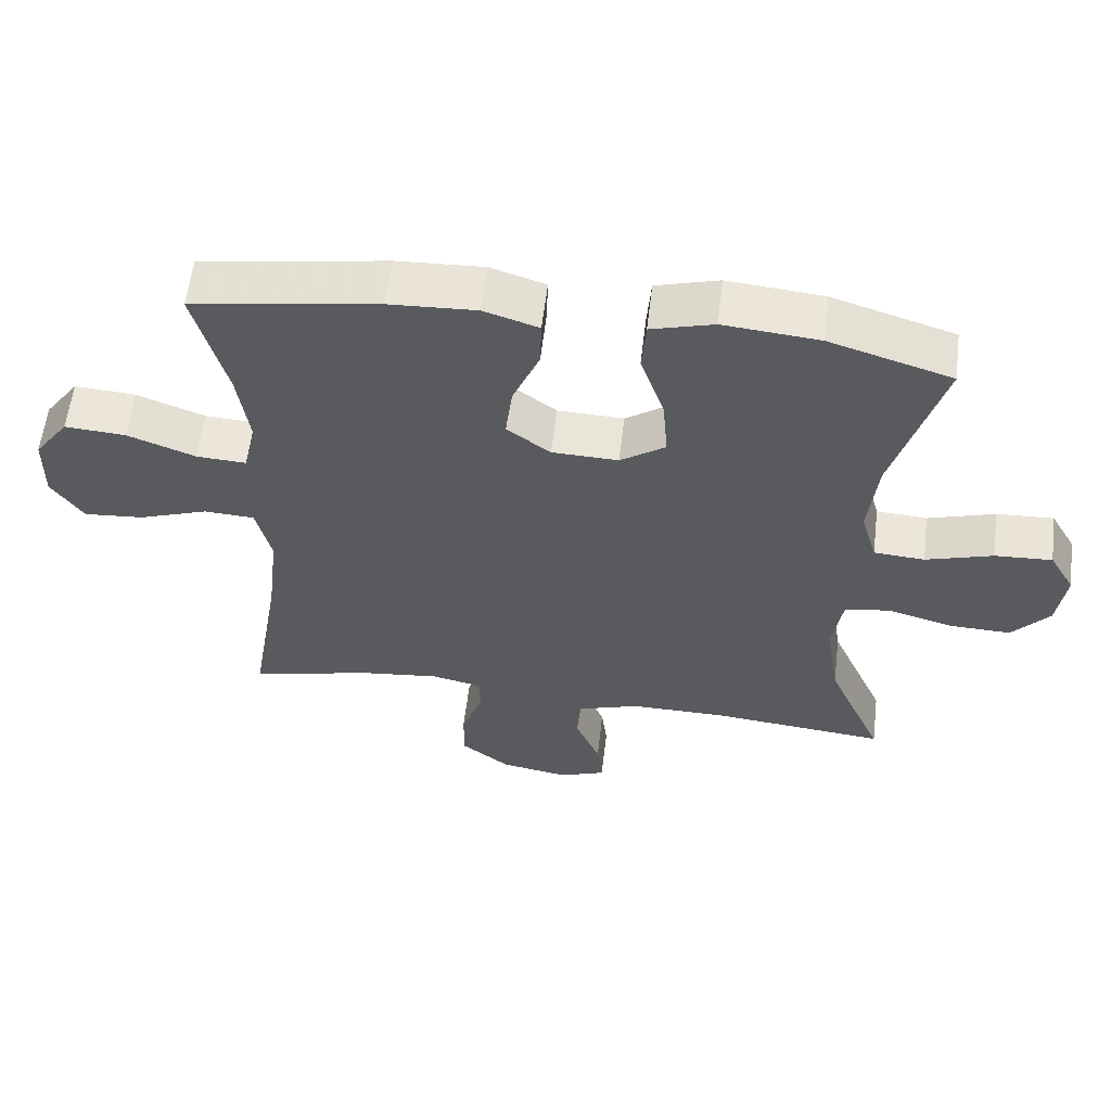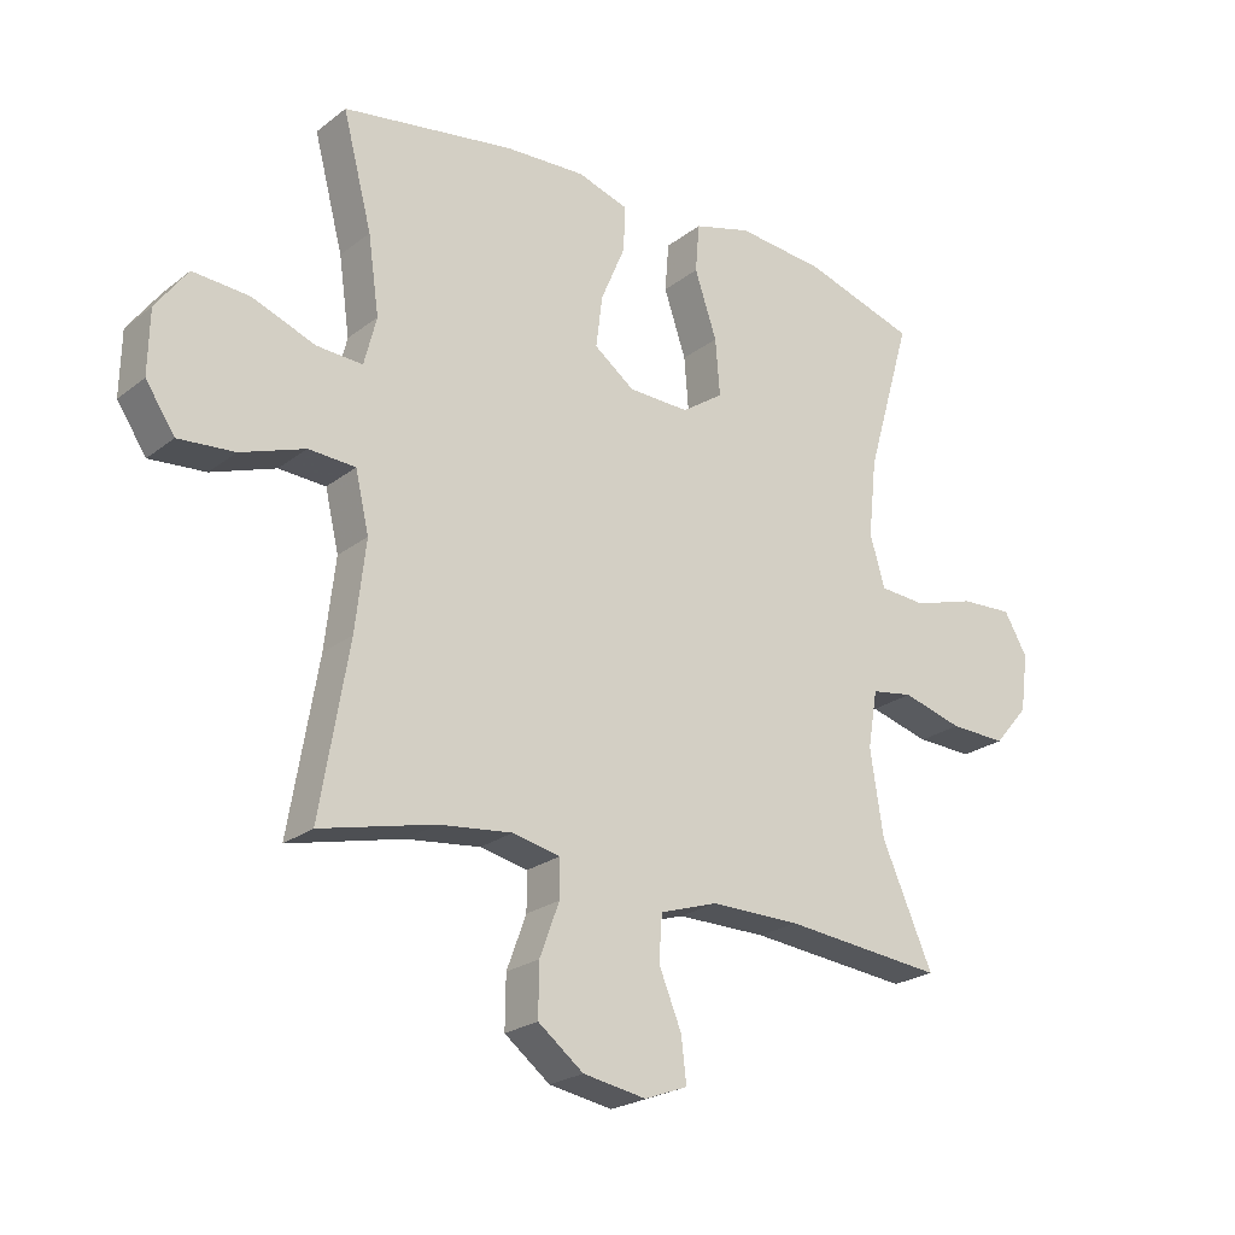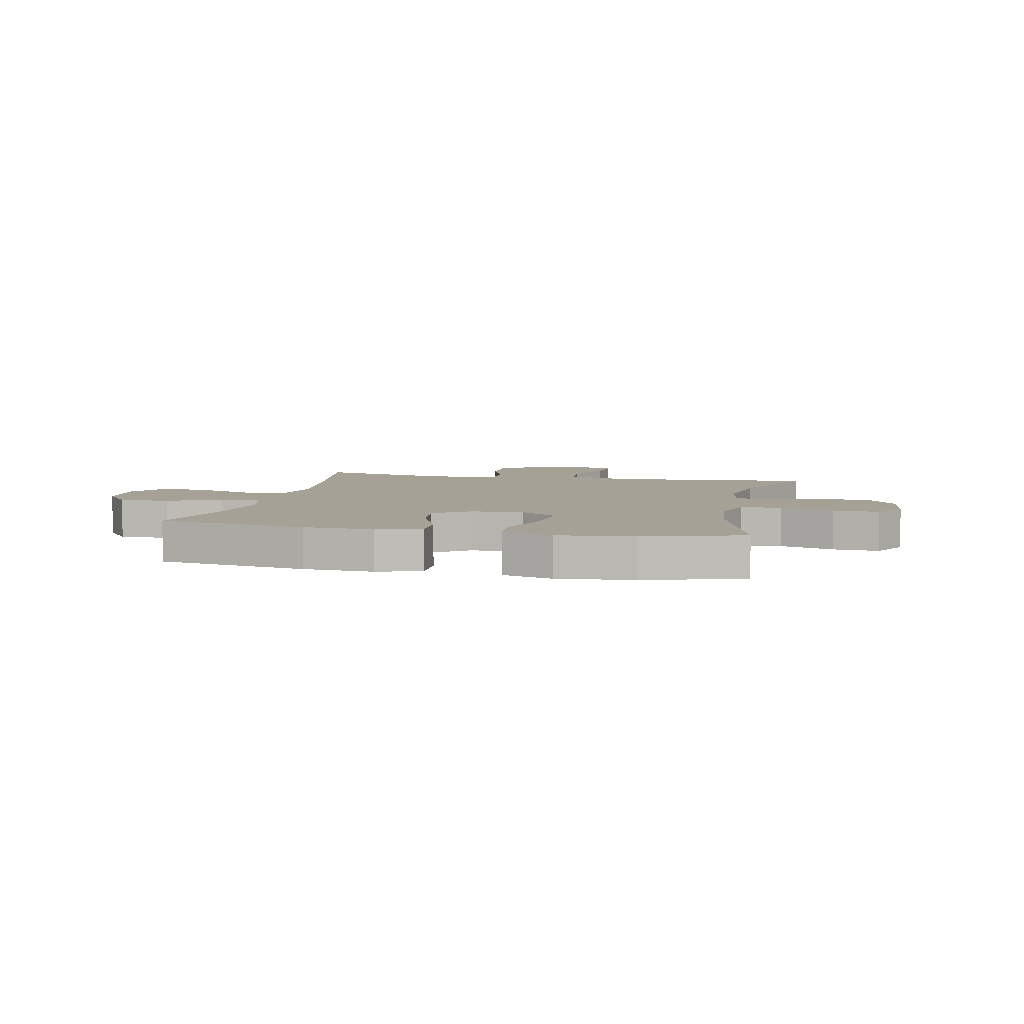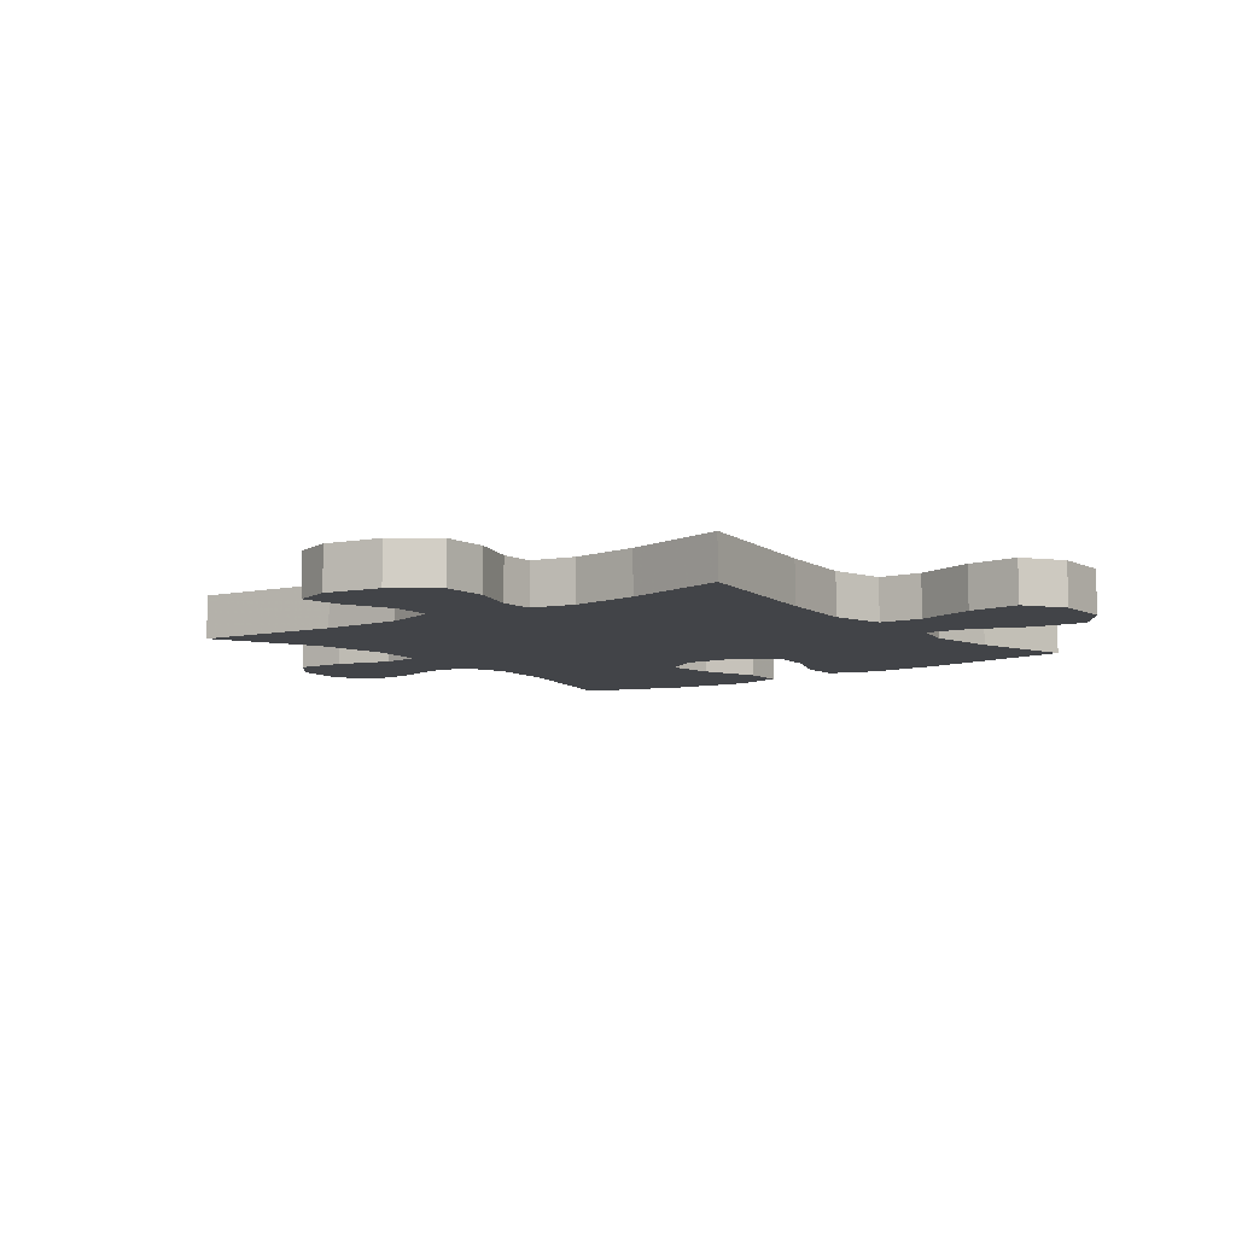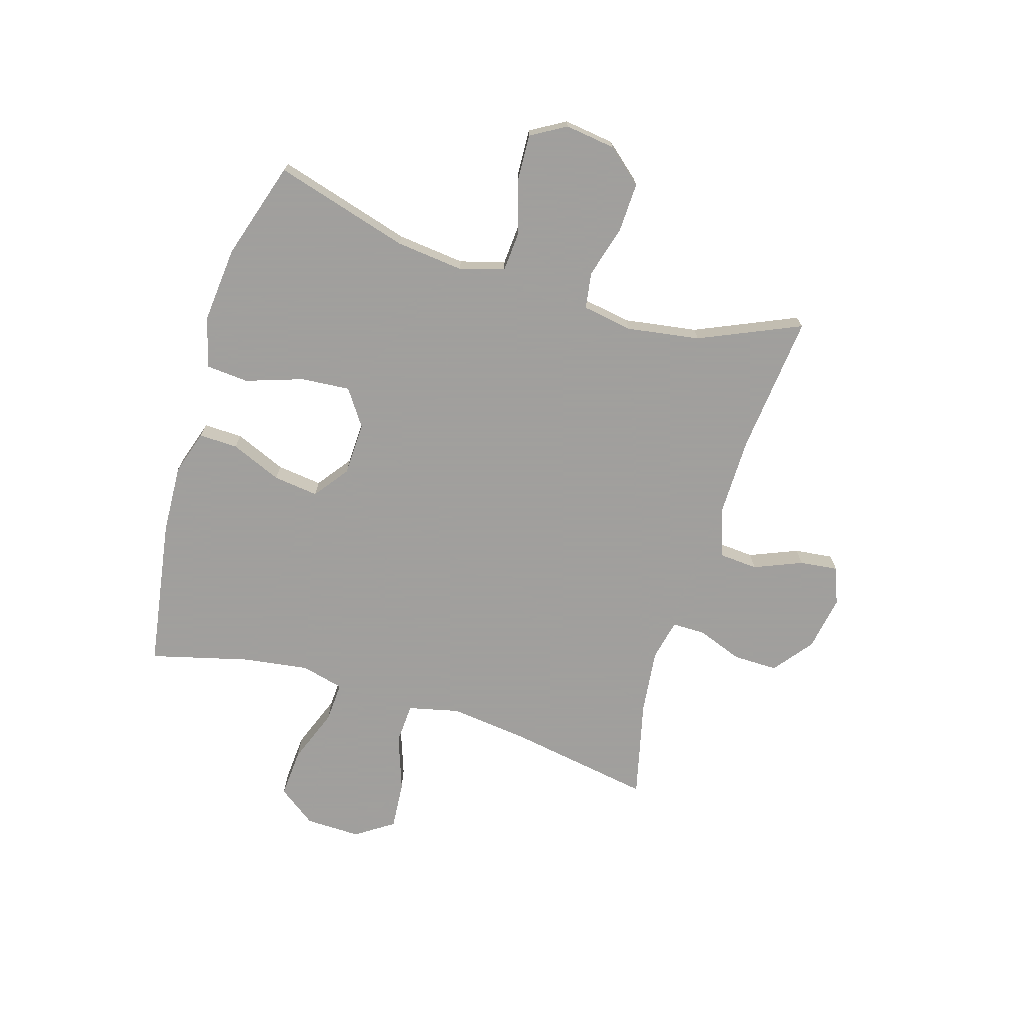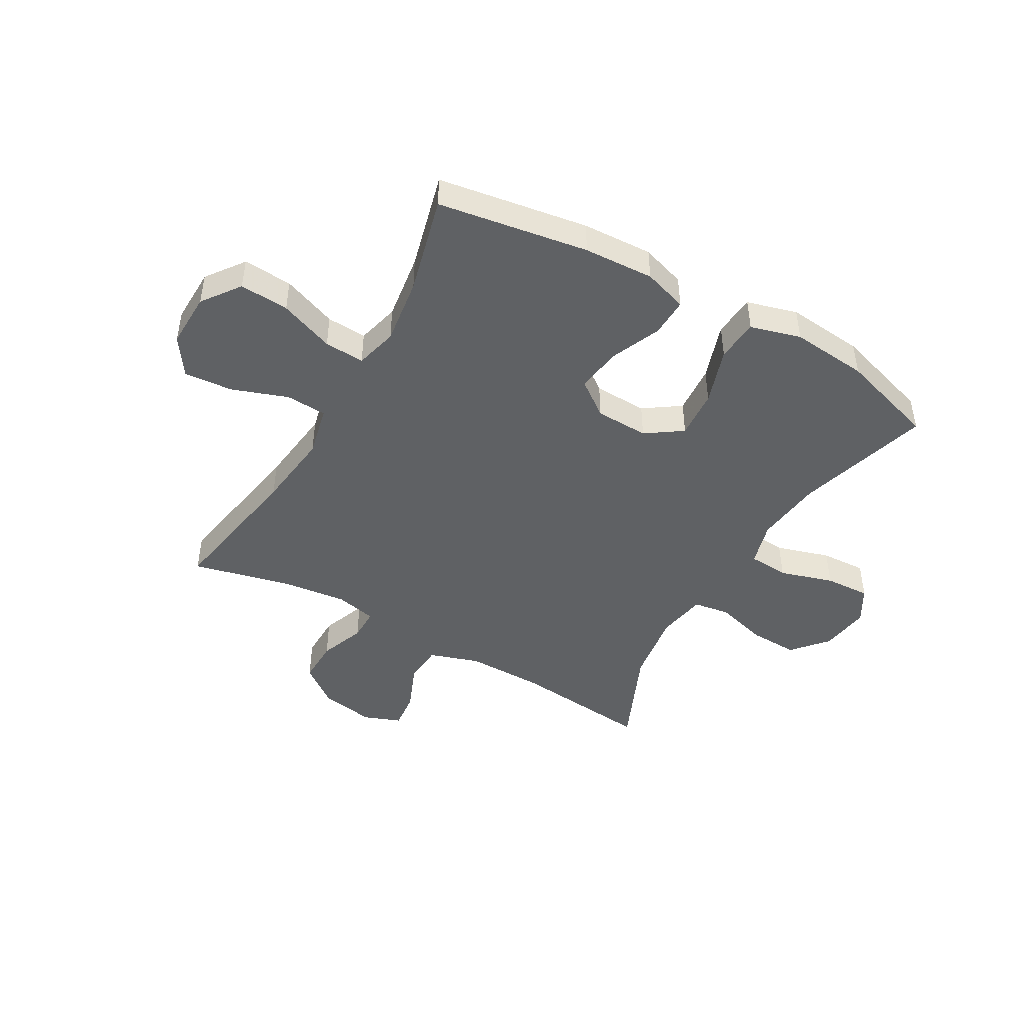
<metadata>
{"format":"obj","ext":"obj","renderer":"f3d","projection":"perspective","resolution":1024,"background":"white","views":[{"elev":58.7,"azim":6.8,"up":"+Z"},{"elev":-23.1,"azim":-37.8,"up":"+Z"},{"elev":6.0,"azim":12.3,"up":"+Y"},{"elev":-7.8,"azim":-142.7,"up":"+Y"},{"elev":-71.5,"azim":73.1,"up":"+Y"},{"elev":-45.6,"azim":-29.8,"up":"+Y"}]}
</metadata>
<code>
v -0.5 0.07 -0.5
v -0.456 0.07 -0.241
v -0.44 0.07 -0.104
v -0.461 0.07 -0.014
v -0.533 0.07 -0.01
v -0.632 0.07 -0.045
v -0.718 0.07 -0.052
v -0.763 0.07 0.015
v -0.761 0.07 0.113
v -0.712 0.07 0.18
v -0.625 0.07 0.174
v -0.528 0.07 0.137
v -0.457 0.07 0.133
v -0.438 0.07 0.208
v -0.455 0.07 0.327
v -0.5 0.07 0.5
v -0.235 0.07 0.542
v -0.111 0.07 0.548
v -0.033 0.07 0.523
v -0.035 0.07 0.454
v -0.073 0.07 0.364
v -0.083 0.07 0.284
v -0.021 0.07 0.238
v 0.073 0.07 0.235
v 0.137 0.07 0.279
v 0.13 0.07 0.366
v 0.096 0.07 0.467
v 0.102 0.07 0.542
v 0.191 0.07 0.567
v 0.327 0.07 0.554
v 0.5 0.07 0.5
v 0.431 0.07 0.262
v 0.418 0.07 0.142
v 0.441 0.07 0.063
v 0.513 0.07 0.058
v 0.608 0.07 0.087
v 0.689 0.07 0.091
v 0.725 0.07 0.029
v 0.713 0.07 -0.06
v 0.66 0.07 -0.122
v 0.573 0.07 -0.119
v 0.48 0.07 -0.093
v 0.416 0.07 -0.103
v 0.401 0.07 -0.191
v 0.421 0.07 -0.321
v 0.5 0.07 -0.5
v 0.253 0.07 -0.475
v 0.115 0.07 -0.474
v 0.026 0.07 -0.503
v 0.021 0.07 -0.572
v 0.056 0.07 -0.657
v 0.064 0.07 -0.725
v -0.002 0.07 -0.75
v -0.099 0.07 -0.733
v -0.169 0.07 -0.679
v -0.168 0.07 -0.6
v -0.138 0.07 -0.519
v -0.138 0.07 -0.461
v -0.211 0.07 -0.445
v -0.325 0.07 -0.458
v -0.5 0 -0.5
v -0.456 0 -0.241
v -0.44 0 -0.104
v -0.461 0 -0.014
v -0.533 0 -0.01
v -0.632 0 -0.045
v -0.718 0 -0.052
v -0.763 0 0.015
v -0.761 0 0.113
v -0.712 0 0.18
v -0.625 0 0.174
v -0.528 0 0.137
v -0.457 0 0.133
v -0.438 0 0.208
v -0.455 0 0.327
v -0.5 0 0.5
v -0.235 0 0.542
v -0.111 0 0.548
v -0.033 0 0.523
v -0.035 0 0.454
v -0.073 0 0.364
v -0.083 0 0.284
v -0.021 0 0.238
v 0.073 0 0.235
v 0.137 0 0.279
v 0.13 0 0.366
v 0.096 0 0.467
v 0.102 0 0.542
v 0.191 0 0.567
v 0.327 0 0.554
v 0.5 0 0.5
v 0.431 0 0.262
v 0.418 0 0.142
v 0.441 0 0.063
v 0.513 0 0.058
v 0.608 0 0.087
v 0.689 0 0.091
v 0.725 0 0.029
v 0.713 0 -0.06
v 0.66 0 -0.122
v 0.573 0 -0.119
v 0.48 0 -0.093
v 0.416 0 -0.103
v 0.401 0 -0.191
v 0.421 0 -0.321
v 0.5 0 -0.5
v 0.253 0 -0.475
v 0.115 0 -0.474
v 0.026 0 -0.503
v 0.021 0 -0.572
v 0.056 0 -0.657
v 0.064 0 -0.725
v -0.002 0 -0.75
v -0.099 0 -0.733
v -0.169 0 -0.679
v -0.168 0 -0.6
v -0.138 0 -0.519
v -0.138 0 -0.461
v -0.211 0 -0.445
v -0.325 0 -0.458
f 54 55 56 57
f 54 57 58
f 53 54 58
f 50 51 52 53
f 49 50 53 58
f 48 49 58
f 47 48 58 59
f 45 46 47
f 44 45 47 59
f 39 40 41 42
f 37 38 39 42
f 35 36 37 42
f 34 35 42 43
f 33 34 43 44
f 29 30 31 32
f 29 32 33
f 26 27 28 29
f 25 26 29 33
f 24 25 33 44
f 18 19 20 21
f 18 21 22
f 15 16 17 18
f 14 15 18 22
f 13 14 22 23
f 9 10 11 12
f 9 12 13
f 8 9 13
f 5 6 7 8
f 4 5 8 13
f 3 4 13 23
f 60 1 2
f 24 44 59 60
f 23 24 60
f 2 3 23 60
f 117 116 115 114
f 118 117 114
f 118 114 113
f 113 112 111 110
f 118 113 110 109
f 118 109 108
f 119 118 108 107
f 107 106 105
f 119 107 105 104
f 102 101 100 99
f 102 99 98 97
f 102 97 96 95
f 103 102 95 94
f 104 103 94 93
f 92 91 90 89
f 93 92 89
f 89 88 87 86
f 93 89 86 85
f 104 93 85 84
f 81 80 79 78
f 82 81 78
f 78 77 76 75
f 82 78 75 74
f 83 82 74 73
f 72 71 70 69
f 73 72 69
f 73 69 68
f 68 67 66 65
f 73 68 65 64
f 83 73 64 63
f 62 61 120
f 120 119 104 84
f 120 84 83
f 120 83 63 62
f 1 61 62 2
f 2 62 63 3
f 3 63 64 4
f 4 64 65 5
f 5 65 66 6
f 6 66 67 7
f 7 67 68 8
f 8 68 69 9
f 9 69 70 10
f 10 70 71 11
f 11 71 72 12
f 12 72 73 13
f 13 73 74 14
f 14 74 75 15
f 15 75 76 16
f 16 76 77 17
f 17 77 78 18
f 18 78 79 19
f 19 79 80 20
f 20 80 81 21
f 21 81 82 22
f 22 82 83 23
f 23 83 84 24
f 24 84 85 25
f 25 85 86 26
f 26 86 87 27
f 27 87 88 28
f 28 88 89 29
f 29 89 90 30
f 30 90 91 31
f 31 91 92 32
f 32 92 93 33
f 33 93 94 34
f 34 94 95 35
f 35 95 96 36
f 36 96 97 37
f 37 97 98 38
f 38 98 99 39
f 39 99 100 40
f 40 100 101 41
f 41 101 102 42
f 42 102 103 43
f 43 103 104 44
f 44 104 105 45
f 45 105 106 46
f 46 106 107 47
f 47 107 108 48
f 48 108 109 49
f 49 109 110 50
f 50 110 111 51
f 51 111 112 52
f 52 112 113 53
f 53 113 114 54
f 54 114 115 55
f 55 115 116 56
f 56 116 117 57
f 57 117 118 58
f 58 118 119 59
f 59 119 120 60
f 60 120 61 1

</code>
